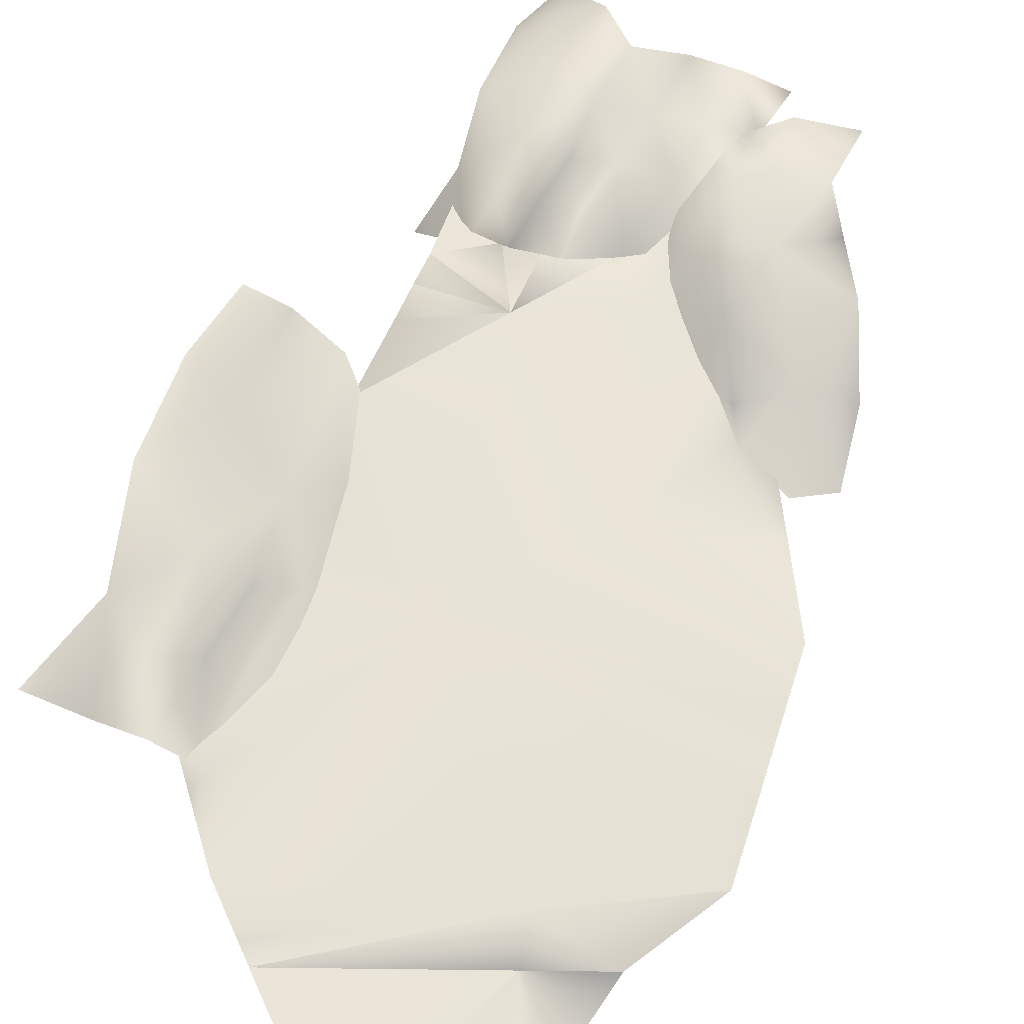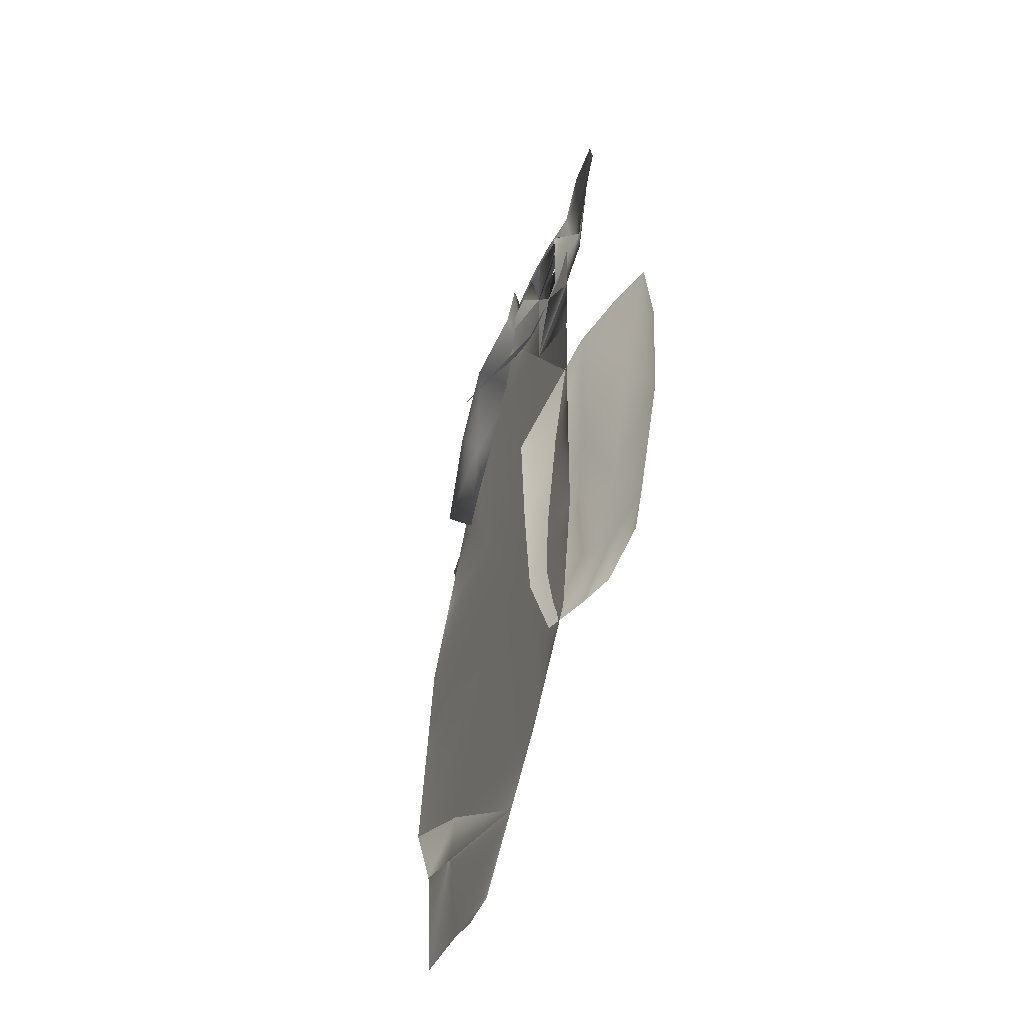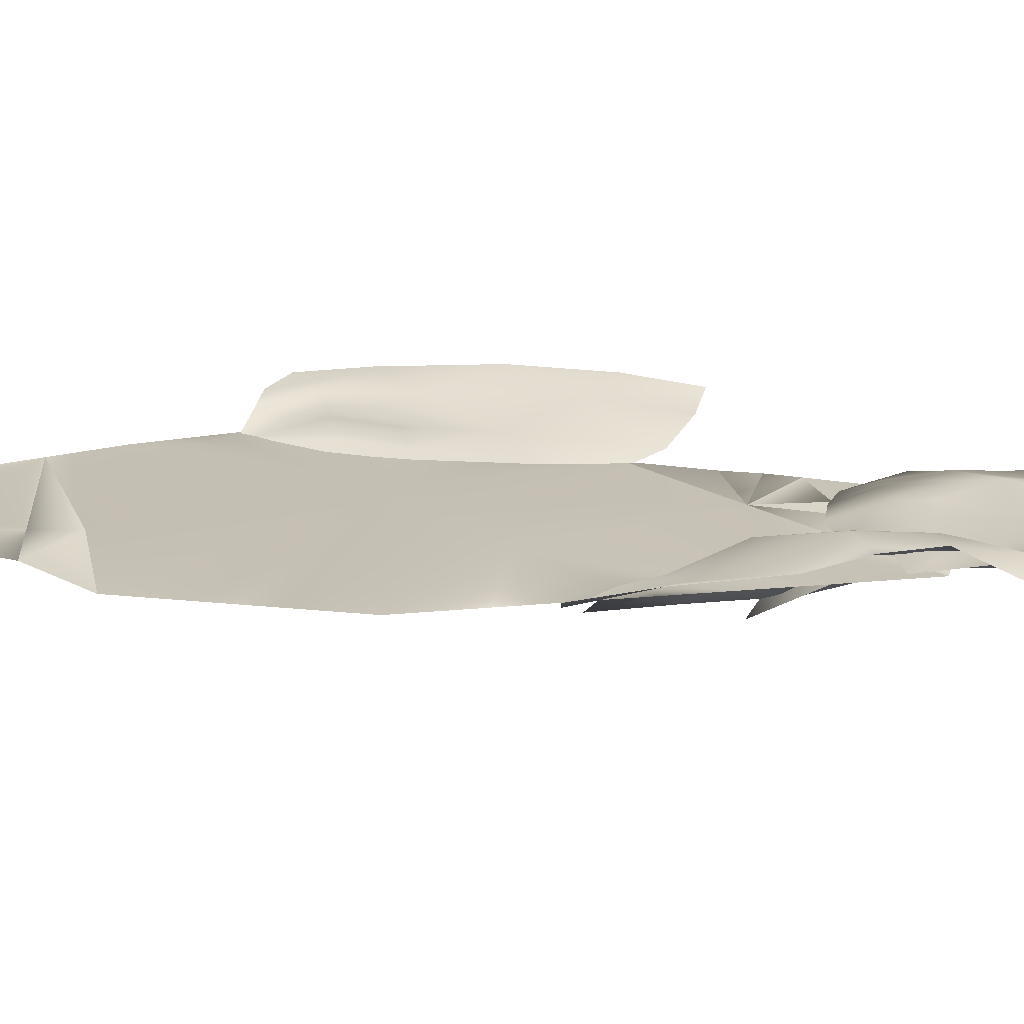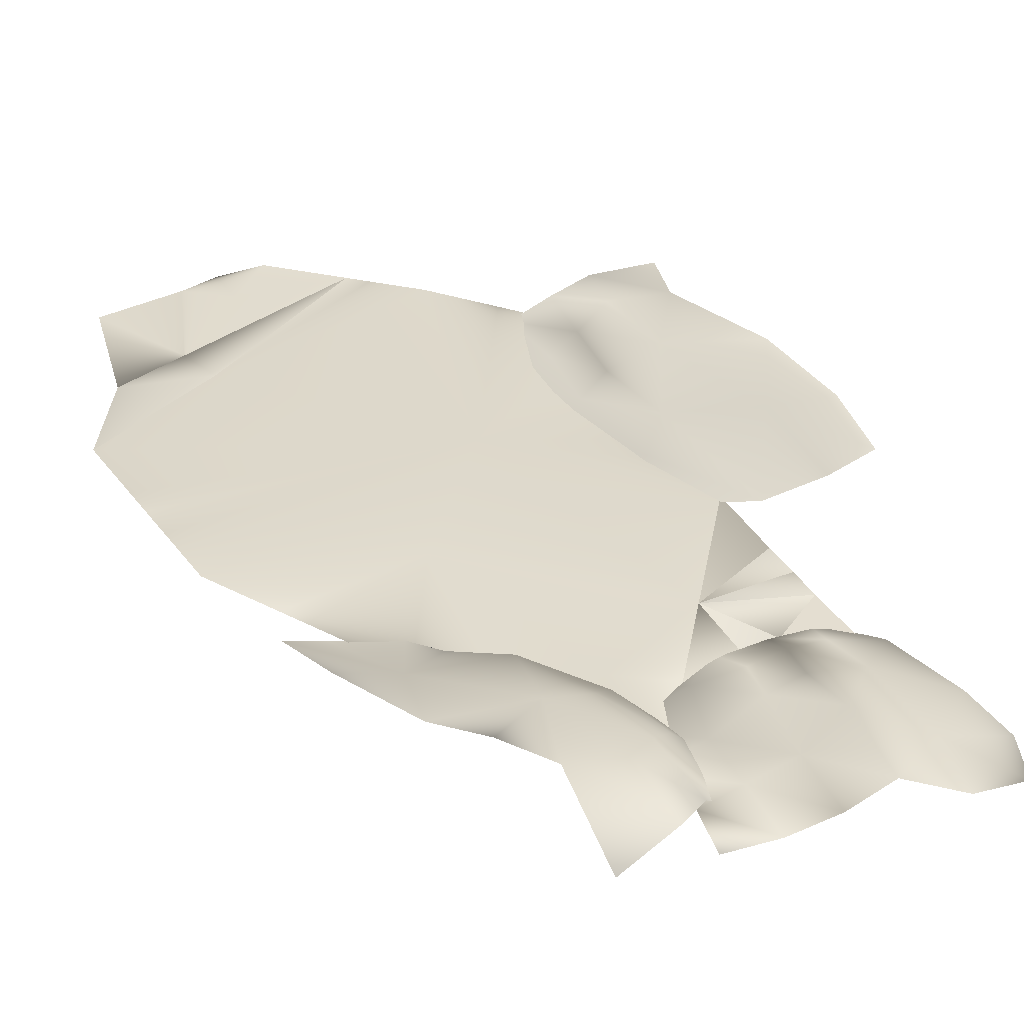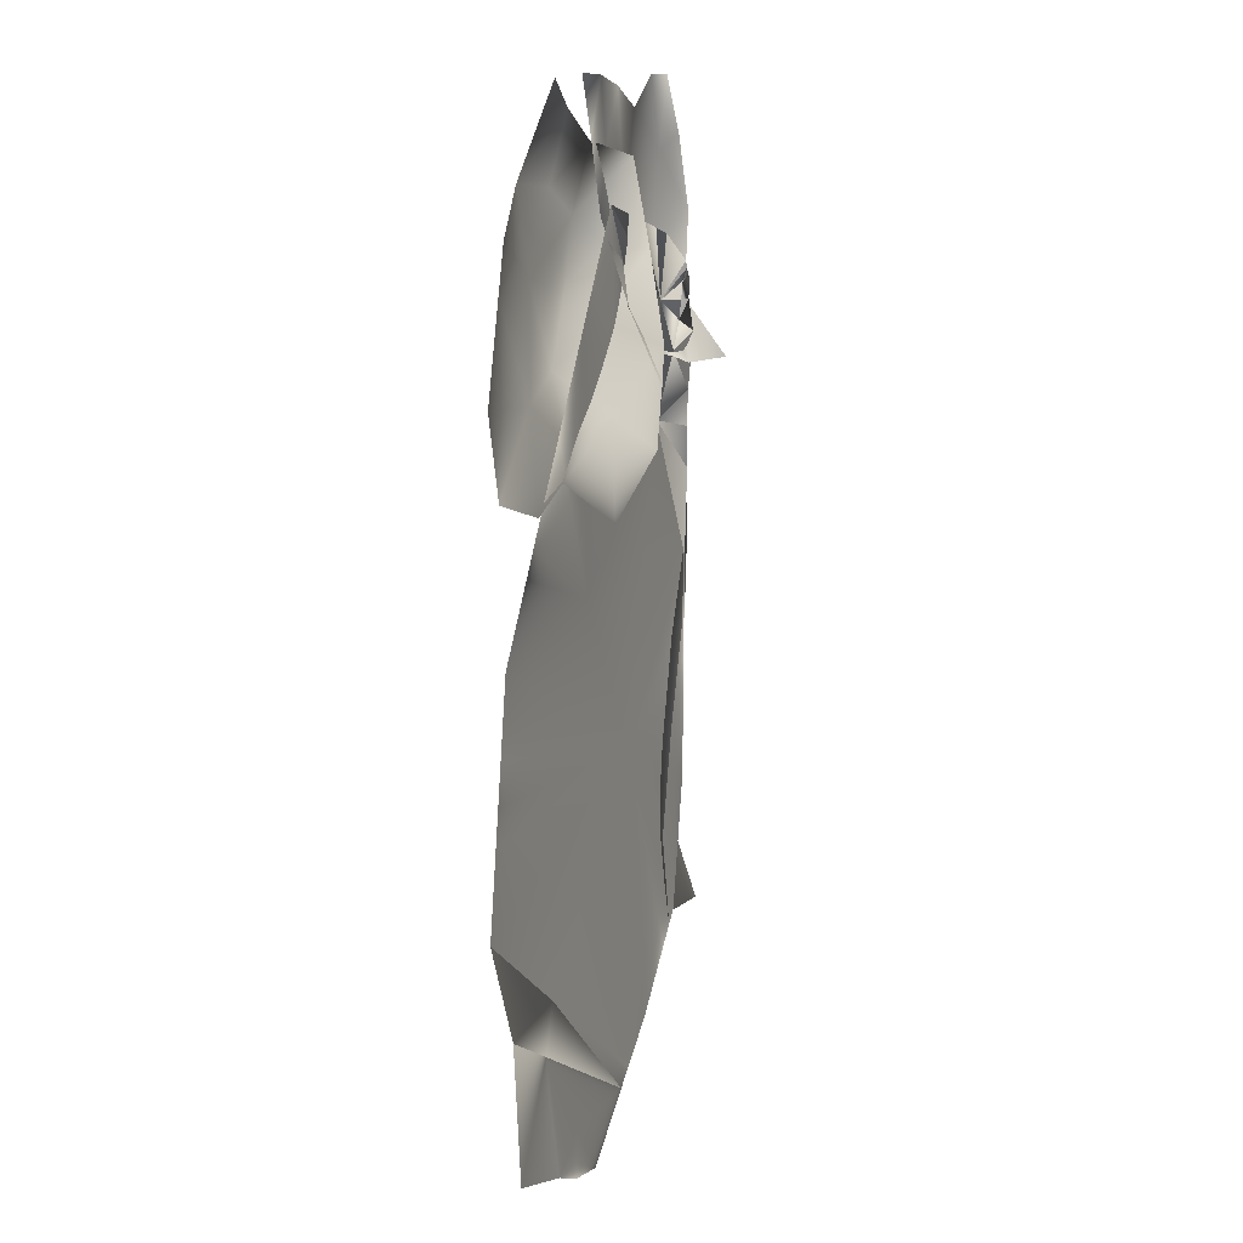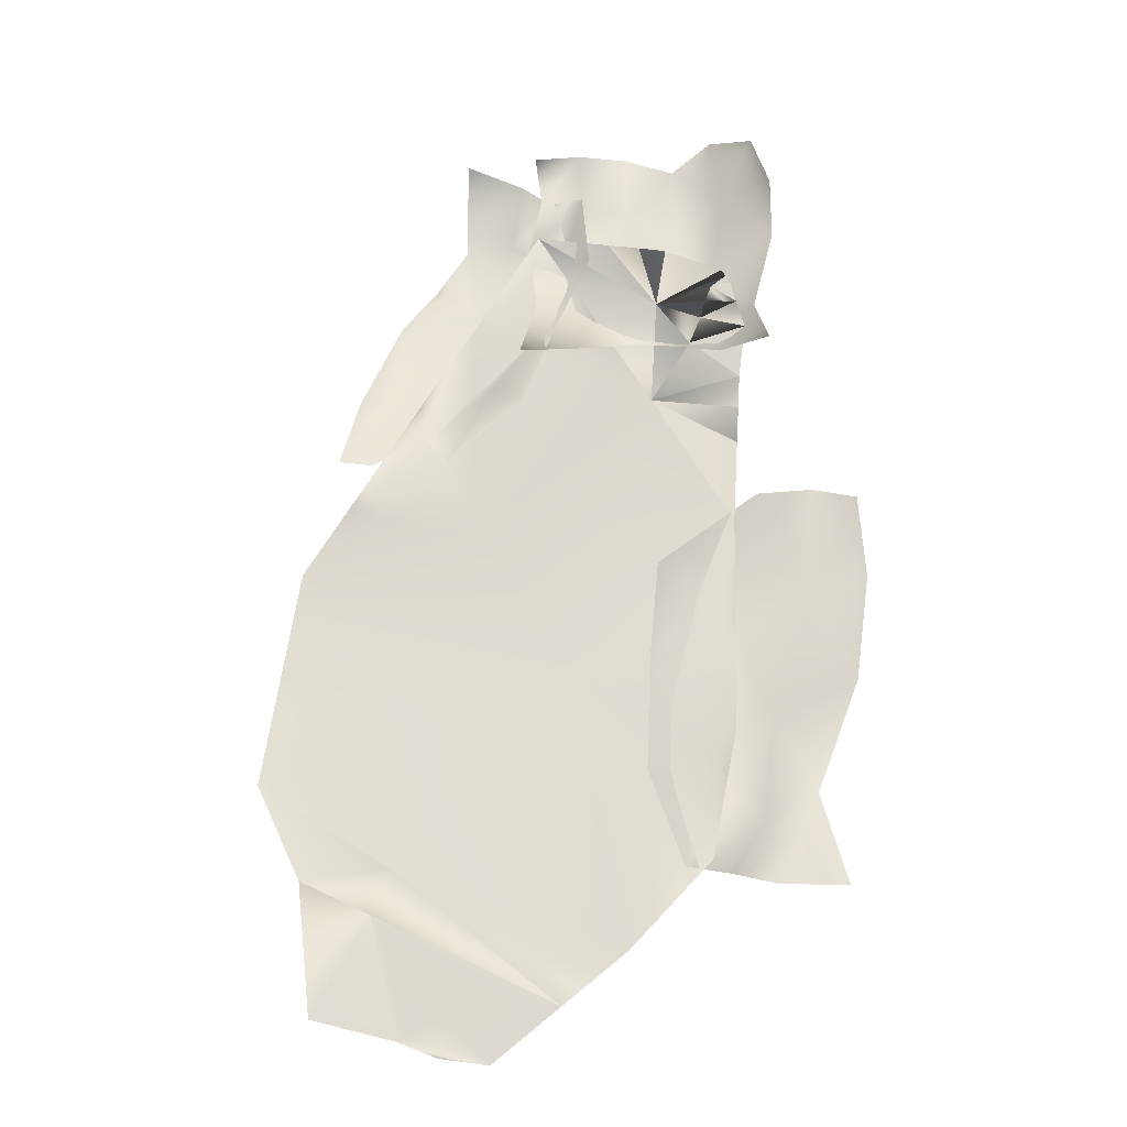
<metadata>
{"format":"obj","ext":"obj","renderer":"f3d","projection":"perspective","resolution":1024,"background":"white","views":[{"elev":60.9,"azim":-153.0,"up":"+Y"},{"elev":-51.3,"azim":70.0,"up":"+Z"},{"elev":17.9,"azim":-68.7,"up":"+Y"},{"elev":32.9,"azim":-20.8,"up":"+Y"},{"elev":9.4,"azim":-69.3,"up":"+Z"},{"elev":-21.8,"azim":6.8,"up":"+Z"}]}
</metadata>
<code>
v -206.2 -1.959 176.6
v -204.7 -1.959 179.2
v -204 -1.959 176
v -202.8 -1.959 176.8
v -207.8 -1.959 182.7
v -204.3 -1.959 180.4
v -206.6 -1.959 180.2
v -206.6 -1.959 180.2
v -204.7 -1.959 179.2
v -199.5 -1.959 185.4
v -207.8 -1.959 182.7
v -207.5 -1.959 184.8
v -206.9 -1.959 188.5
v -205.7 -1.959 190.3
v -202.1 -1.959 189.4
v -207.3 -1.959 185.6
v -207.2 -1.959 186.6
v -205.3 -1.959 190.9
v -204.3 -1.959 180.4
v -204.2 -1.959 192.7
v -203.8 -1.959 193.3
v -202.9 -1.959 175.6
v -203.1 -1.959 194.4
v -199.9 -1.959 176.8
v -202.4 -1.959 195.5
v -199.9 -1.959 176.8
v -201.6 -1.959 175.4
v -200.2 -1.959 194.8
v -201.7 -1.959 196.5
v -199.4 -1.959 177.2
v -200.5 -1.959 198.4
v -198.2 -1.959 178.1
v -197.4 -1.959 193.2
v -198.9 -1.959 195.6
v -200.5 -1.959 198.4
v -197.3 -1.99 196.1
v -198.9 -1.959 195.6
v -198.6 -2.016 198
v -197.3 -1.99 196.1
v -200.5 -1.959 198.4
v -197.3 -1.959 179.1
v -196.8 -1.959 179.6
v -197.4 -1.959 193.2
v -197.7 -2.043 197.8
v -197.3 -1.99 196.1
v -198.6 -2.016 198
v -196.1 -1.959 180.4
v -195.3 -1.959 189.5
v -197 -2.047 197.7
v -197.3 -1.99 196.1
v -197.7 -2.043 197.8
v -195.6 -1.959 182.7
v -197.4 -1.959 193.2
v -197.3 -1.99 196.1
v -196.4 -2.015 194.8
v -195.4 -1.959 183.8
v -195.4 -1.959 186
v -195.3 -1.959 186.9
v -195.3 -1.959 188.1
v -195.4 -2.017 197
v -197.3 -1.99 196.1
v -197 -2.047 197.7
v -196 -2.052 195.5
v -196.4 -2.015 194.8
v -197.3 -1.99 196.1
v -197.3 -1.99 196.1
v -195.9 -2.052 196
v -196 -2.052 195.5
v -195.7 -2.04 196.5
v -195.9 -2.052 196
v -197.3 -1.99 196.1
v -196.4 -2.015 194.8
v -195 -1.947 193.7
v -197.4 -1.959 193.2
v -195.3 -2.004 196.8
v -195.7 -2.04 196.5
v -197.3 -1.99 196.1
v -195.4 -2.017 197
v -195.3 -2.004 196.8
v -197.3 -1.99 196.1
v -197.4 -1.959 193.2
v -195.2 -1.969 191.8
v -195.3 -1.959 189.5
v -197.4 -1.959 193.2
v -195.1 -1.937 192.8
v -195.2 -1.969 191.8
v -197.4 -1.959 193.2
v -195 -1.947 193.7
v -195.1 -1.937 192.8
v -194.9 -2.007 195.2
v -196.4 -2.015 194.8
v -196 -2.052 195.5
v -195.9 -2.052 196
v -195.1 -1.963 196
v -196 -2.052 195.5
v -195.9 -2.052 196
v -195.7 -2.04 196.5
v -195.1 -1.963 196
v -195.3 -2.004 196.8
v -195.2 -2.018 196.6
v -195.7 -2.04 196.5
v -195 -1.947 193.7
v -196.4 -2.015 194.8
v -194.9 -2.007 195.2
v -195.2 -2.018 196.6
v -195.1 -1.963 196
v -195.7 -2.04 196.5
v -194.9 -2.007 195.2
v -196 -2.052 195.5
v -195.1 -1.963 196
v -205.7 -1.066 193.9
v -204.2 -1.439 194
v -206.1 -1.509 192
v -205.1 -2.001 191.6
v -204.6 -0.8562 196.3
v -203.6 -1.968 192.2
v -202.3 -0.6516 196.7
v -203 -1.78 193.1
v -203.6 -0.5926 197.6
v -202.1 -1.097 194.6
v -202.8 -0.5396 198.8
v -201.6 -2.427 193.6
v -202.8 -2.922 191.3
v -202.7 -1.436 201.1
v -201.1 -1.128 200.5
v -201.4 -0.7929 198.8
v -201.1 -1.026 196.4
v -200.8 -3.206 192.8
v -200.6 -1.025 198.1
v -200.5 -1.606 195.7
v -200.3 -1.34 199.8
v -199.9 -3.036 195.1
v -200 -1.544 197.5
v -199.3 -2.046 199.5
v -199.1 -2.375 197.4
v -197.6 -2.409 185.4
v -196.7 -1.792 184.8
v -197.7 -2.234 182.7
v -196.7 -1.746 182.8
v -196.8 -2.086 180.2
v -197.3 -2.601 188.2
v -196.2 -1.892 187.5
v -195.8 -1.518 182.2
v -195.8 -1.564 184.2
v -195.4 -1.551 186.4
v -194.7 -1.728 190.4
v -195.6 -1.645 180.1
v -194.7 -1.214 181.6
v -194.5 -1.04 184.2
v -194.5 -1.382 179.9
v -193.4 -1.049 187.8
v -193.4 -0.8393 182.3
v -193.2 -1.248 190.6
v -192.7 -1.412 179.8
v -192.3 -0.7665 185.4
v -192 -0.9021 190.5
v -191.9 -0.8002 188.2
v -200.5 -2.388 196
v -199.4 -2.823 194.4
v -200.8 -3.356 194.2
v -200.5 -1.457 199.9
v -199.4 -1.387 199.6
v -200.8 -1.8 198.1
v -200.7 -1.318 201.3
v -199.4 -1.284 201.4
v -199.3 -1.678 197.8
v -198.9 -1.721 196
v -198.1 -1.215 201.2
v -198.1 -1.306 199.3
v -198 -1.177 197.5
v -197.8 -2.073 194.8
v -197.8 -1.465 196.1
v -196.8 -1.141 200.7
v -196.8 -0.9134 198.6
v -197 -1.139 197.2
v -196.8 -1.445 195.9
v -196.6 -2.041 194.7
v -195.7 -1.192 197.3
v -195.8 -1.597 195.7
v -195.4 -1.274 199.7
v -195.7 -1.182 201.6
v -195.5 -2.127 194.5
v -194.6 -1.68 196
v -194.5 -1.174 201.6
v -194 -1.576 198.3
v -194.2 -2.667 194.5
v -194 -1.318 200.2
f 39 40 38
f 169 162 169
f 166 162 169
f 166 163 162
f 166 163 166
f 166 158 163
f 169 168 173
f 162 168 169
f 162 165 168
f 162 165 162
f 162 161 165
f 163 161 162
f 165 161 164
f 160 159 160
f 158 159 160
f 158 167 159
f 166 167 158
f 166 170 167
f 169 170 166
f 169 174 170
f 173 174 169
f 173 180 174
f 181 180 173
f 181 180 180
f 184 180 181
f 171 172 171
f 167 172 171
f 167 172 172
f 170 172 167
f 170 175 172
f 174 175 170
f 174 178 175
f 180 178 174
f 167 171 159
f 179 178 179
f 176 178 179
f 176 175 178
f 176 175 176
f 176 172 175
f 184 180 184
f 187 180 184
f 187 180 180
f 185 180 187
f 185 178 180
f 183 178 185
f 183 179 178
f 182 179 183
f 182 179 179
f 177 179 182
f 177 176 179
f 171 176 177
f 171 172 176
f 182 183 186
f 150 152 154
f 156 151 153
f 157 151 156
f 157 151 151
f 155 151 157
f 155 149 151
f 152 149 155
f 152 148 149
f 150 148 152
f 150 148 148
f 147 148 150
f 147 143 148
f 140 143 147
f 148 143 149
f 153 151 146
f 140 139 143
f 138 139 140
f 138 137 139
f 136 137 138
f 136 142 137
f 141 142 136
f 141 142 142
f 146 142 141
f 146 145 142
f 151 145 146
f 151 145 145
f 149 145 151
f 149 144 145
f 143 144 149
f 143 144 144
f 139 144 143
f 139 144 144
f 137 144 139
f 137 145 144
f 142 145 137
f 5 7 5
f 6 7 5
f 6 9 7
f 24 9 6
f 126 129 117
f 113 112 114
f 111 112 113
f 111 112 112
f 115 112 111
f 115 117 112
f 119 117 115
f 119 117 117
f 121 117 119
f 121 126 117
f 125 126 121
f 125 126 126
f 131 126 125
f 131 129 126
f 125 121 124
f 114 112 116
f 116 118 116
f 112 118 116
f 112 120 118
f 117 120 112
f 117 127 120
f 129 127 117
f 129 127 127
f 133 127 129
f 133 127 127
f 130 127 133
f 130 120 127
f 122 120 130
f 122 118 120
f 131 129 131
f 134 129 131
f 134 133 129
f 135 133 134
f 135 130 133
f 132 130 135
f 132 122 130
f 128 122 132
f 128 122 122
f 123 122 128
f 123 122 122
f 116 122 123
f 116 118 122
f 109 110 108
f 23 15 23
f 25 15 23
f 25 28 15
f 29 28 25
f 29 28 28
f 31 28 29
f 31 28 28
f 34 28 31
f 34 28 28
f 33 28 34
f 33 15 28
f 33 15 33
f 33 10 15
f 48 10 33
f 48 10 10
f 59 10 48
f 59 10 59
f 58 10 59
f 58 10 10
f 57 10 58
f 57 10 10
f 56 10 57
f 56 10 10
f 52 10 56
f 52 10 10
f 47 10 52
f 47 10 10
f 42 10 47
f 42 10 10
f 41 10 42
f 41 10 10
f 32 10 41
f 32 19 10
f 30 19 32
f 30 26 19
f 19 11 10
f 11 10 11
f 12 10 11
f 12 10 10
f 16 10 12
f 16 10 10
f 17 10 16
f 17 10 10
f 13 10 17
f 13 15 10
f 14 15 13
f 14 15 15
f 18 15 14
f 18 15 15
f 20 15 18
f 20 15 15
f 21 15 20
f 21 15 15
f 23 15 21
f 106 107 105
f 36 37 35
f 43 37 36
f 4 22 3
f 4 22 4
f 4 27 22
f 4 27 4
f 4 26 27
f 4 26 4
f 4 2 26
f 3 2 4
f 3 2 2
f 1 2 3
f 1 8 2
f 103 104 102
f 45 46 44
f 100 101 99
f 50 51 49
f 97 98 96
f 54 55 53
f 94 95 93
f 61 62 60
f 91 92 90
f 64 65 63
f 88 89 87
f 67 68 66
f 85 86 84
f 70 71 69
f 82 83 81
f 73 74 72
f 79 80 78
f 76 77 75

</code>
